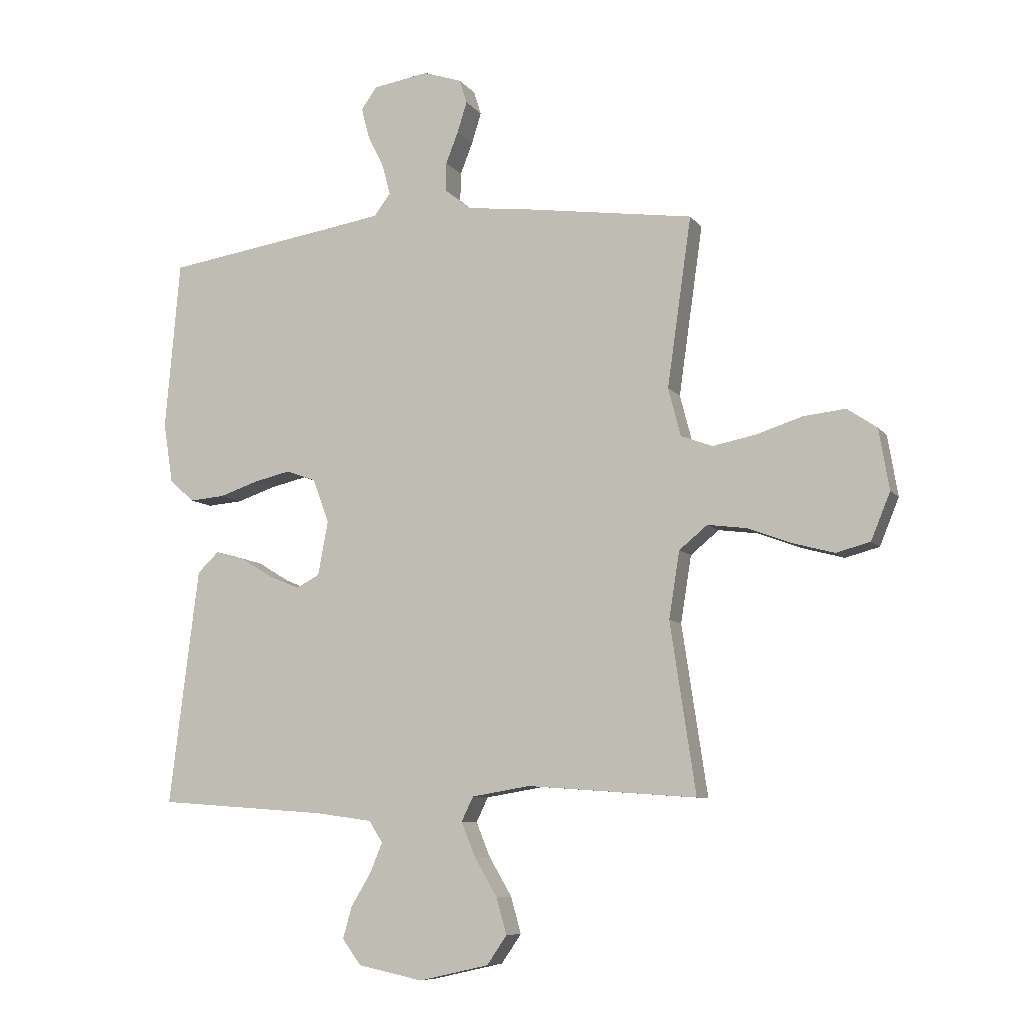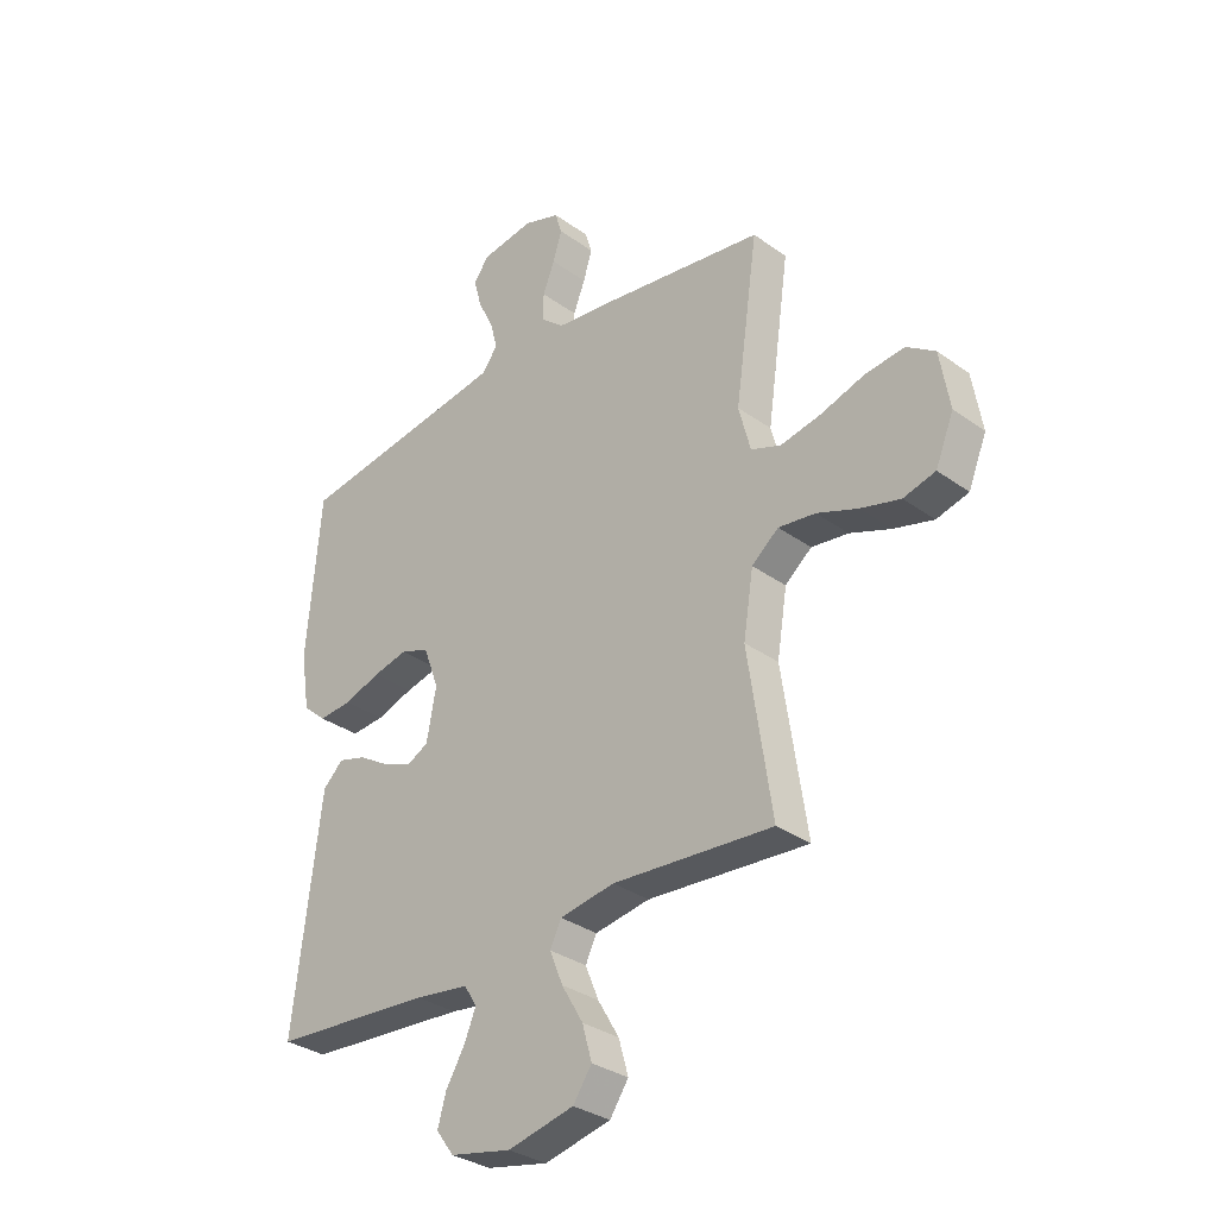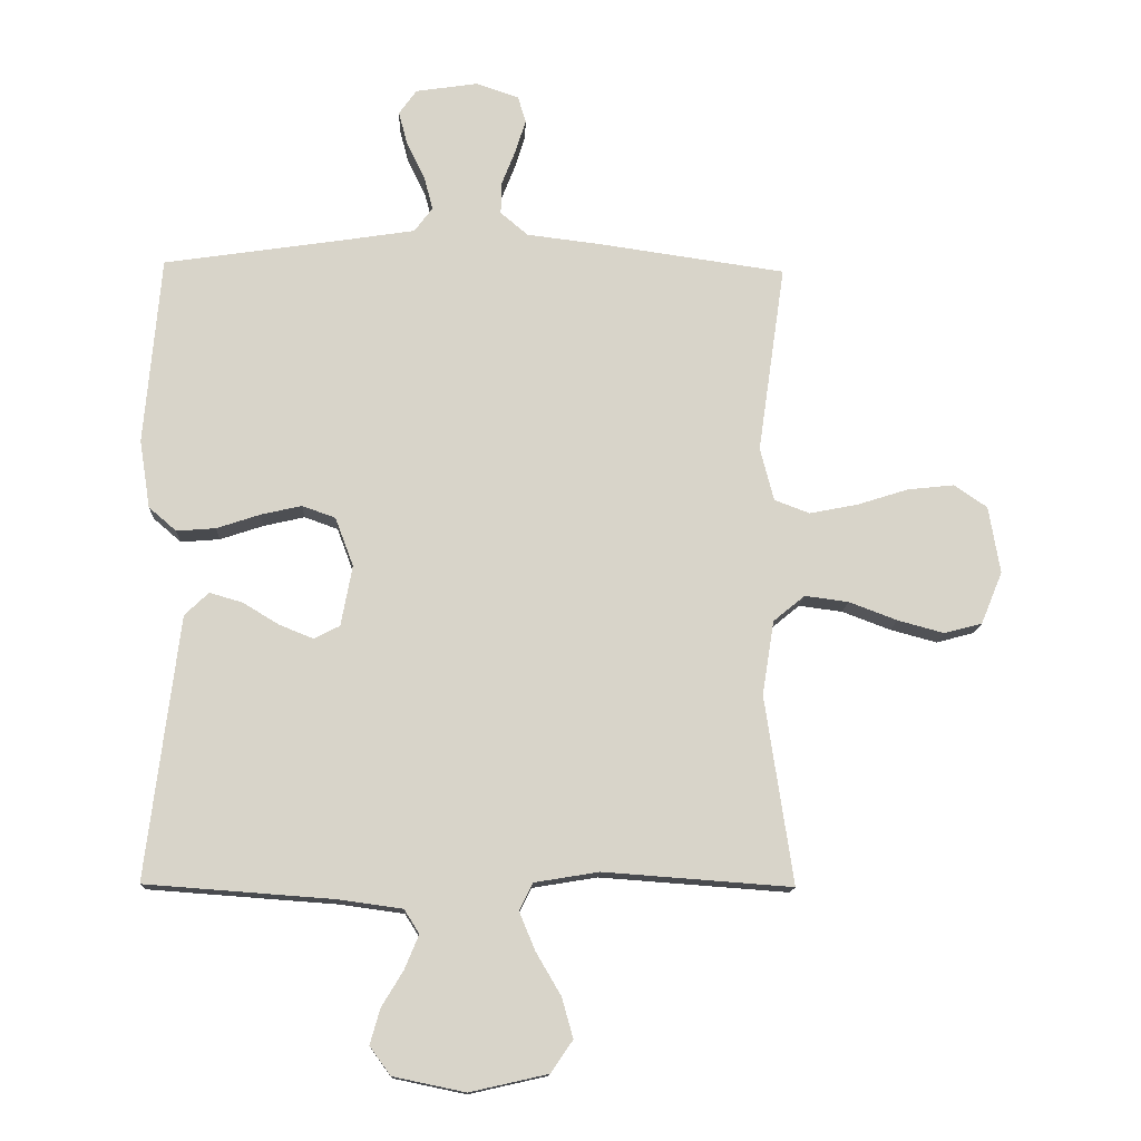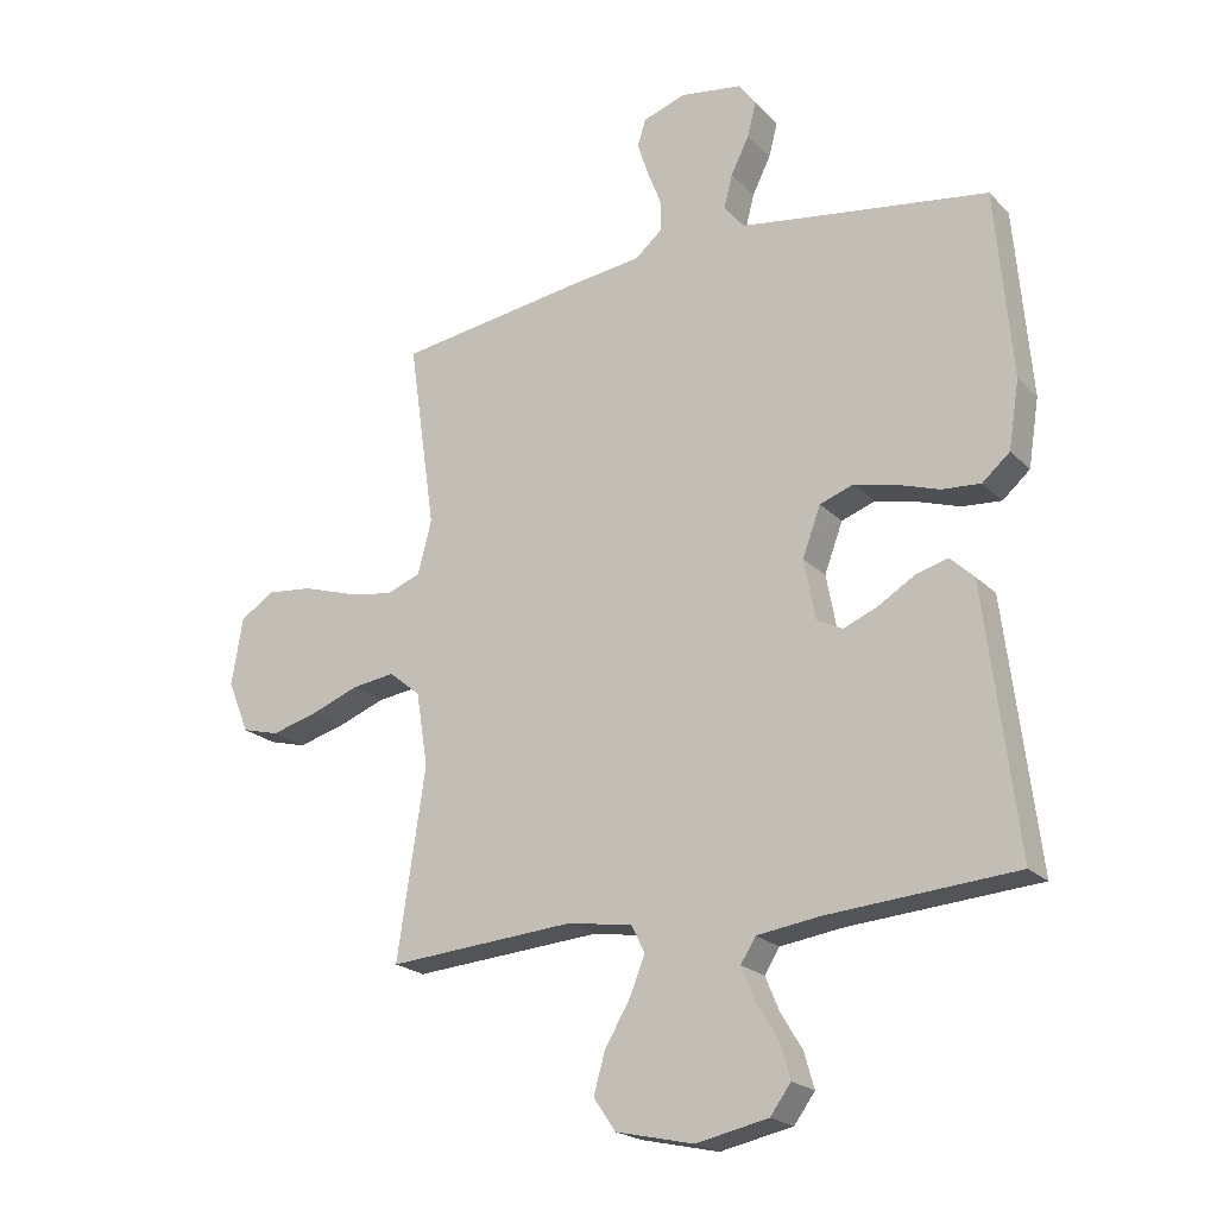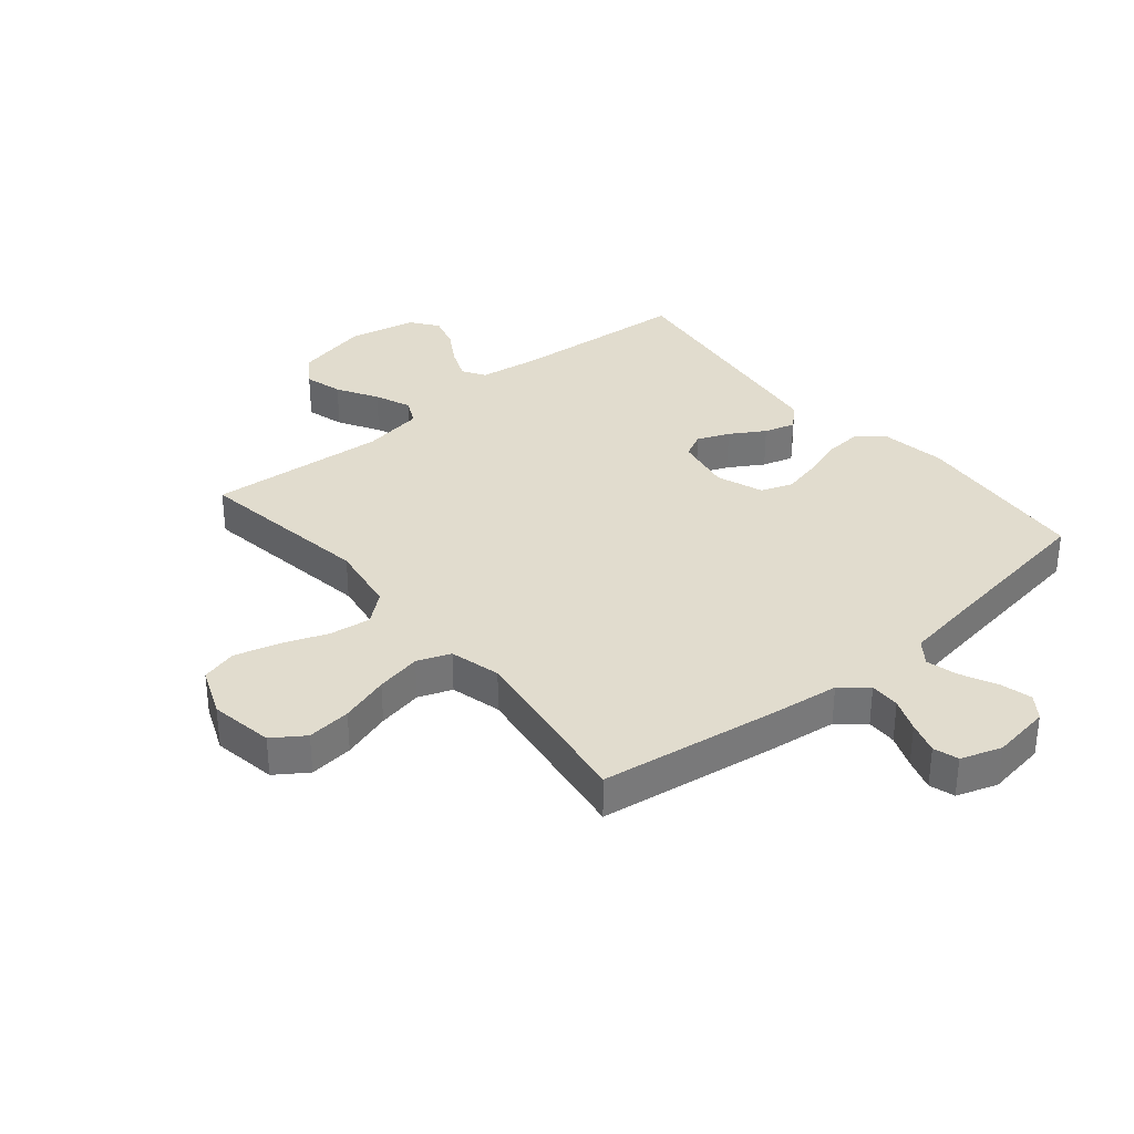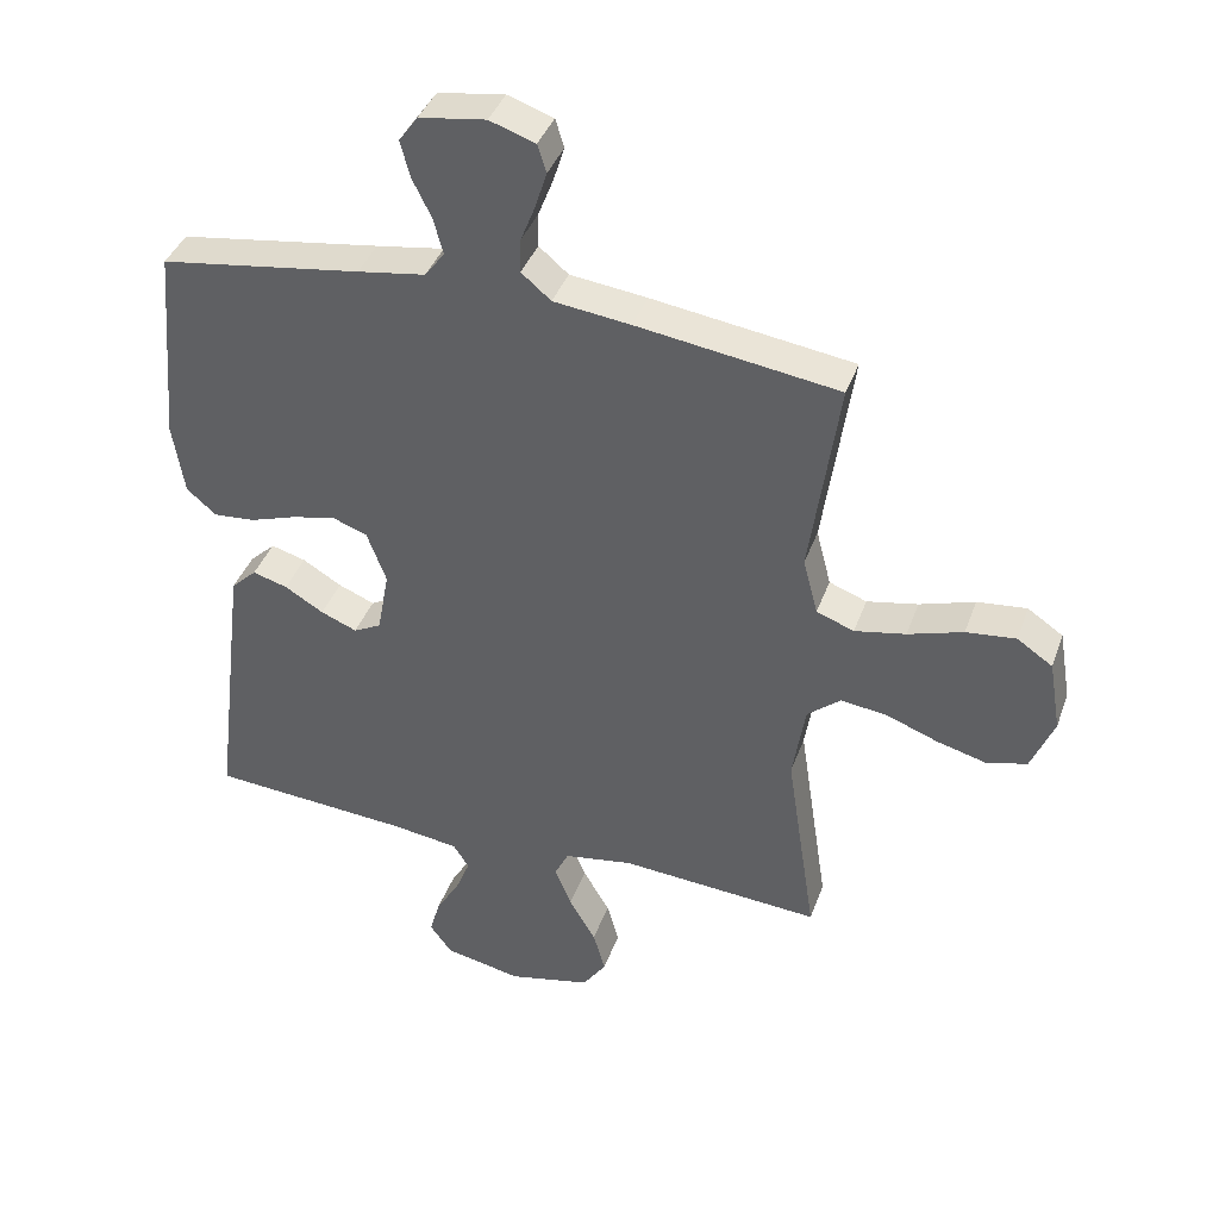
<metadata>
{"format":"obj","ext":"obj","renderer":"f3d","projection":"perspective","resolution":1024,"background":"white","views":[{"elev":-8.3,"azim":-159.1,"up":"+Z"},{"elev":-32.2,"azim":-135.1,"up":"+Z"},{"elev":-13.7,"azim":177.6,"up":"+Z"},{"elev":-21.2,"azim":31.0,"up":"+Z"},{"elev":34.1,"azim":-39.8,"up":"+Y"},{"elev":39.7,"azim":-161.2,"up":"+Z"}]}
</metadata>
<code>
v 0.5 0.07 0.5
v 0.526 0.07 0.2
v 0.509 0.07 0.092
v 0.465 0.07 0.054
v 0.403 0.07 0.059
v 0.334 0.07 0.082
v 0.269 0.07 0.097
v 0.216 0.07 0.078
v 0.187 0.07 0
v 0.205 0.07 -0.096
v 0.246 0.07 -0.117
v 0.3 0.07 -0.095
v 0.358 0.07 -0.06
v 0.41 0.07 -0.045
v 0.448 0.07 -0.081
v 0.463 0.07 -0.2
v 0.5 0.07 -0.5
v 0.2 0.07 -0.522
v 0.099 0.07 -0.536
v 0.075 0.07 -0.574
v 0.097 0.07 -0.627
v 0.132 0.07 -0.685
v 0.148 0.07 -0.741
v 0.115 0.07 -0.786
v 0 0.07 -0.81
v -0.124 0.07 -0.782
v -0.159 0.07 -0.731
v -0.141 0.07 -0.667
v -0.101 0.07 -0.599
v -0.076 0.07 -0.538
v -0.097 0.07 -0.495
v -0.2 0.07 -0.478
v -0.5 0.07 -0.5
v -0.455 0.07 -0.2
v -0.474 0.07 -0.082
v -0.524 0.07 -0.041
v -0.593 0.07 -0.05
v -0.67 0.07 -0.079
v -0.744 0.07 -0.099
v -0.804 0.07 -0.083
v -0.838 0.07 0
v -0.82 0.07 0.107
v -0.767 0.07 0.143
v -0.693 0.07 0.135
v -0.611 0.07 0.109
v -0.535 0.07 0.094
v -0.479 0.07 0.115
v -0.457 0.07 0.2
v -0.5 0.07 0.5
v -0.2 0.07 0.543
v -0.085 0.07 0.557
v -0.041 0.07 0.594
v -0.042 0.07 0.645
v -0.064 0.07 0.701
v -0.081 0.07 0.755
v -0.068 0.07 0.797
v 0 0.07 0.82
v 0.099 0.07 0.805
v 0.127 0.07 0.766
v 0.113 0.07 0.712
v 0.084 0.07 0.653
v 0.07 0.07 0.6
v 0.099 0.07 0.561
v 0.2 0.07 0.545
v 0.5 0 0.5
v 0.526 0 0.2
v 0.509 0 0.092
v 0.465 0 0.054
v 0.403 0 0.059
v 0.334 0 0.082
v 0.269 0 0.097
v 0.216 0 0.078
v 0.187 0 0
v 0.205 0 -0.096
v 0.246 0 -0.117
v 0.3 0 -0.095
v 0.358 0 -0.06
v 0.41 0 -0.045
v 0.448 0 -0.081
v 0.463 0 -0.2
v 0.5 0 -0.5
v 0.2 0 -0.522
v 0.099 0 -0.536
v 0.075 0 -0.574
v 0.097 0 -0.627
v 0.132 0 -0.685
v 0.148 0 -0.741
v 0.115 0 -0.786
v 0 0 -0.81
v -0.124 0 -0.782
v -0.159 0 -0.731
v -0.141 0 -0.667
v -0.101 0 -0.599
v -0.076 0 -0.538
v -0.097 0 -0.495
v -0.2 0 -0.478
v -0.5 0 -0.5
v -0.455 0 -0.2
v -0.474 0 -0.082
v -0.524 0 -0.041
v -0.593 0 -0.05
v -0.67 0 -0.079
v -0.744 0 -0.099
v -0.804 0 -0.083
v -0.838 0 0
v -0.82 0 0.107
v -0.767 0 0.143
v -0.693 0 0.135
v -0.611 0 0.109
v -0.535 0 0.094
v -0.479 0 0.115
v -0.457 0 0.2
v -0.5 0 0.5
v -0.2 0 0.543
v -0.085 0 0.557
v -0.041 0 0.594
v -0.042 0 0.645
v -0.064 0 0.701
v -0.081 0 0.755
v -0.068 0 0.797
v 0 0 0.82
v 0.099 0 0.805
v 0.127 0 0.766
v 0.113 0 0.712
v 0.084 0 0.653
v 0.07 0 0.6
v 0.099 0 0.561
v 0.2 0 0.545
f 59 60 61
f 58 59 61
f 57 58 61
f 56 57 61
f 55 56 61
f 54 55 61
f 53 54 61
f 52 53 61 62
f 51 52 62 63
f 51 63 64
f 50 51 64
f 49 50 64
f 48 49 64
f 43 44 45
f 42 43 45
f 41 42 45
f 40 41 45
f 39 40 45
f 38 39 45
f 37 38 45
f 36 37 45 46
f 35 36 46 47
f 32 33 34
f 47 48 64
f 35 47 64
f 34 35 64
f 32 34 64
f 31 32 64
f 27 28 29
f 26 27 29
f 25 26 29
f 24 25 29
f 23 24 29
f 22 23 29
f 21 22 29
f 20 21 29 30
f 16 17 18
f 15 16 18
f 14 15 18
f 13 14 18
f 12 13 18
f 11 12 18 19
f 20 30 31
f 19 20 31
f 11 19 31
f 10 11 31
f 4 5 6
f 3 4 6
f 2 3 6
f 1 2 6
f 64 1 6
f 64 6 7
f 9 10 31
f 8 9 31 64
f 7 8 64
f 125 124 123
f 125 123 122
f 125 122 121
f 125 121 120
f 125 120 119
f 125 119 118
f 125 118 117
f 126 125 117 116
f 127 126 116 115
f 128 127 115
f 128 115 114
f 128 114 113
f 128 113 112
f 109 108 107
f 109 107 106
f 109 106 105
f 109 105 104
f 109 104 103
f 109 103 102
f 109 102 101
f 110 109 101 100
f 111 110 100 99
f 98 97 96
f 128 112 111
f 128 111 99
f 128 99 98
f 128 98 96
f 128 96 95
f 93 92 91
f 93 91 90
f 93 90 89
f 93 89 88
f 93 88 87
f 93 87 86
f 93 86 85
f 94 93 85 84
f 82 81 80
f 82 80 79
f 82 79 78
f 82 78 77
f 82 77 76
f 83 82 76 75
f 95 94 84
f 95 84 83
f 95 83 75
f 95 75 74
f 70 69 68
f 70 68 67
f 70 67 66
f 70 66 65
f 70 65 128
f 71 70 128
f 95 74 73
f 128 95 73 72
f 128 72 71
f 1 65 66 2
f 2 66 67 3
f 3 67 68 4
f 4 68 69 5
f 5 69 70 6
f 6 70 71 7
f 7 71 72 8
f 8 72 73 9
f 9 73 74 10
f 10 74 75 11
f 11 75 76 12
f 12 76 77 13
f 13 77 78 14
f 14 78 79 15
f 15 79 80 16
f 16 80 81 17
f 17 81 82 18
f 18 82 83 19
f 19 83 84 20
f 20 84 85 21
f 21 85 86 22
f 22 86 87 23
f 23 87 88 24
f 24 88 89 25
f 25 89 90 26
f 26 90 91 27
f 27 91 92 28
f 28 92 93 29
f 29 93 94 30
f 30 94 95 31
f 31 95 96 32
f 32 96 97 33
f 33 97 98 34
f 34 98 99 35
f 35 99 100 36
f 36 100 101 37
f 37 101 102 38
f 38 102 103 39
f 39 103 104 40
f 40 104 105 41
f 41 105 106 42
f 42 106 107 43
f 43 107 108 44
f 44 108 109 45
f 45 109 110 46
f 46 110 111 47
f 47 111 112 48
f 48 112 113 49
f 49 113 114 50
f 50 114 115 51
f 51 115 116 52
f 52 116 117 53
f 53 117 118 54
f 54 118 119 55
f 55 119 120 56
f 56 120 121 57
f 57 121 122 58
f 58 122 123 59
f 59 123 124 60
f 60 124 125 61
f 61 125 126 62
f 62 126 127 63
f 63 127 128 64
f 64 128 65 1

</code>
